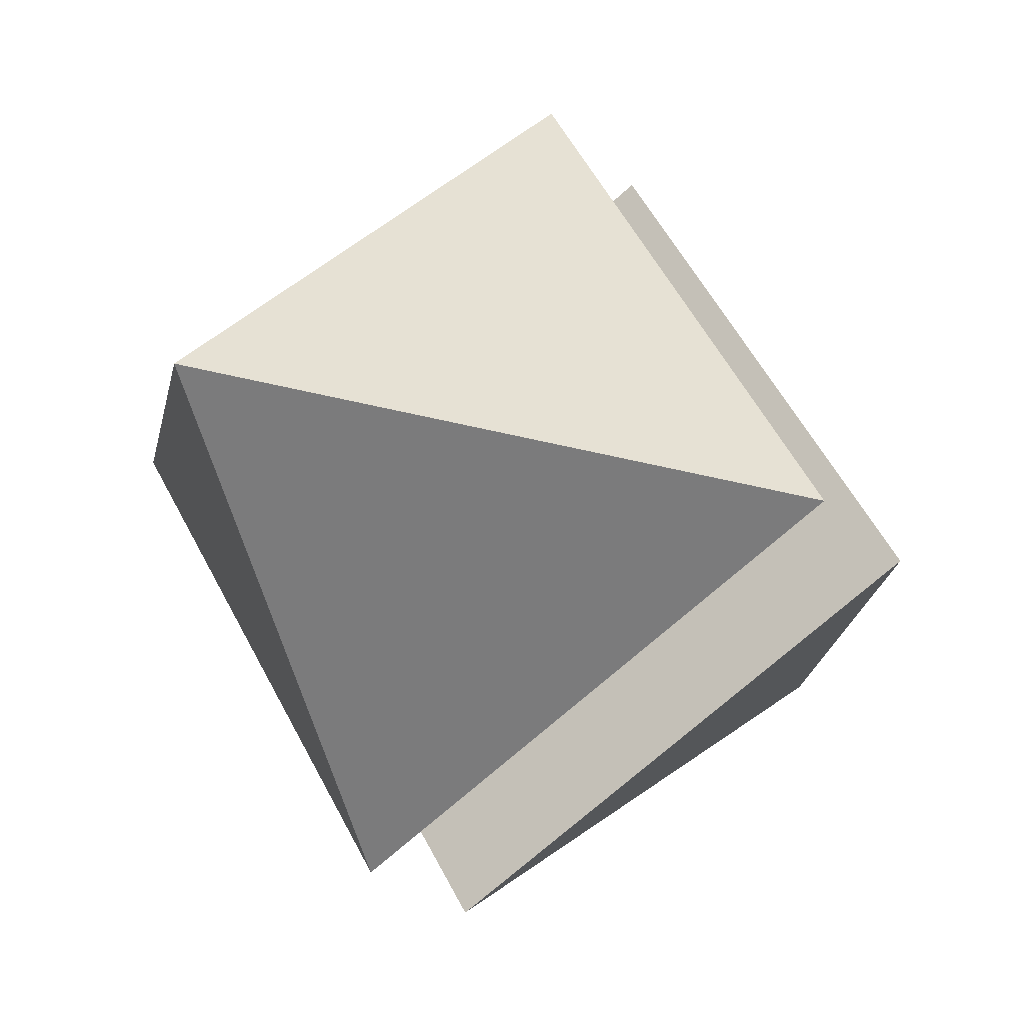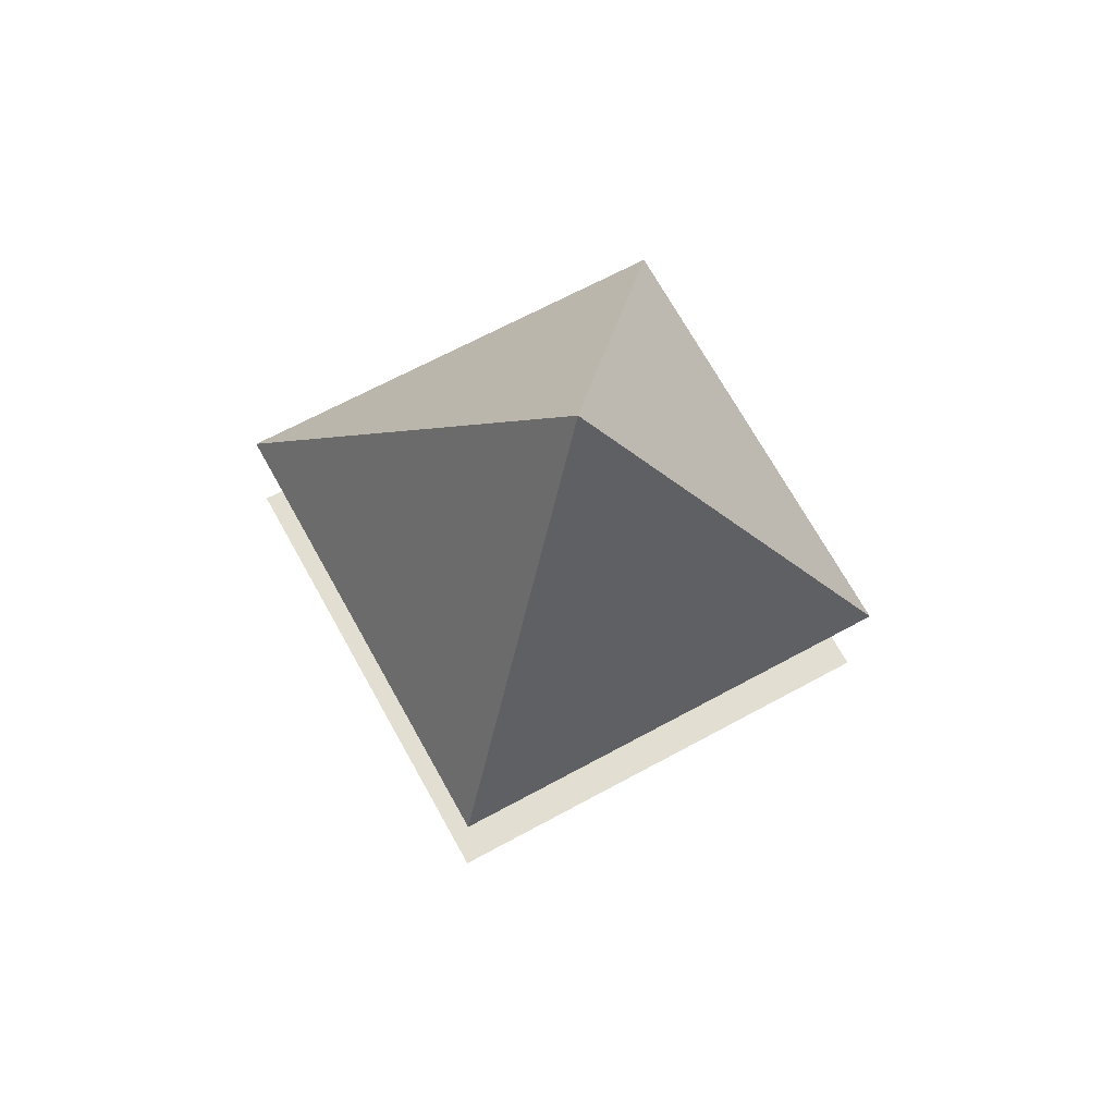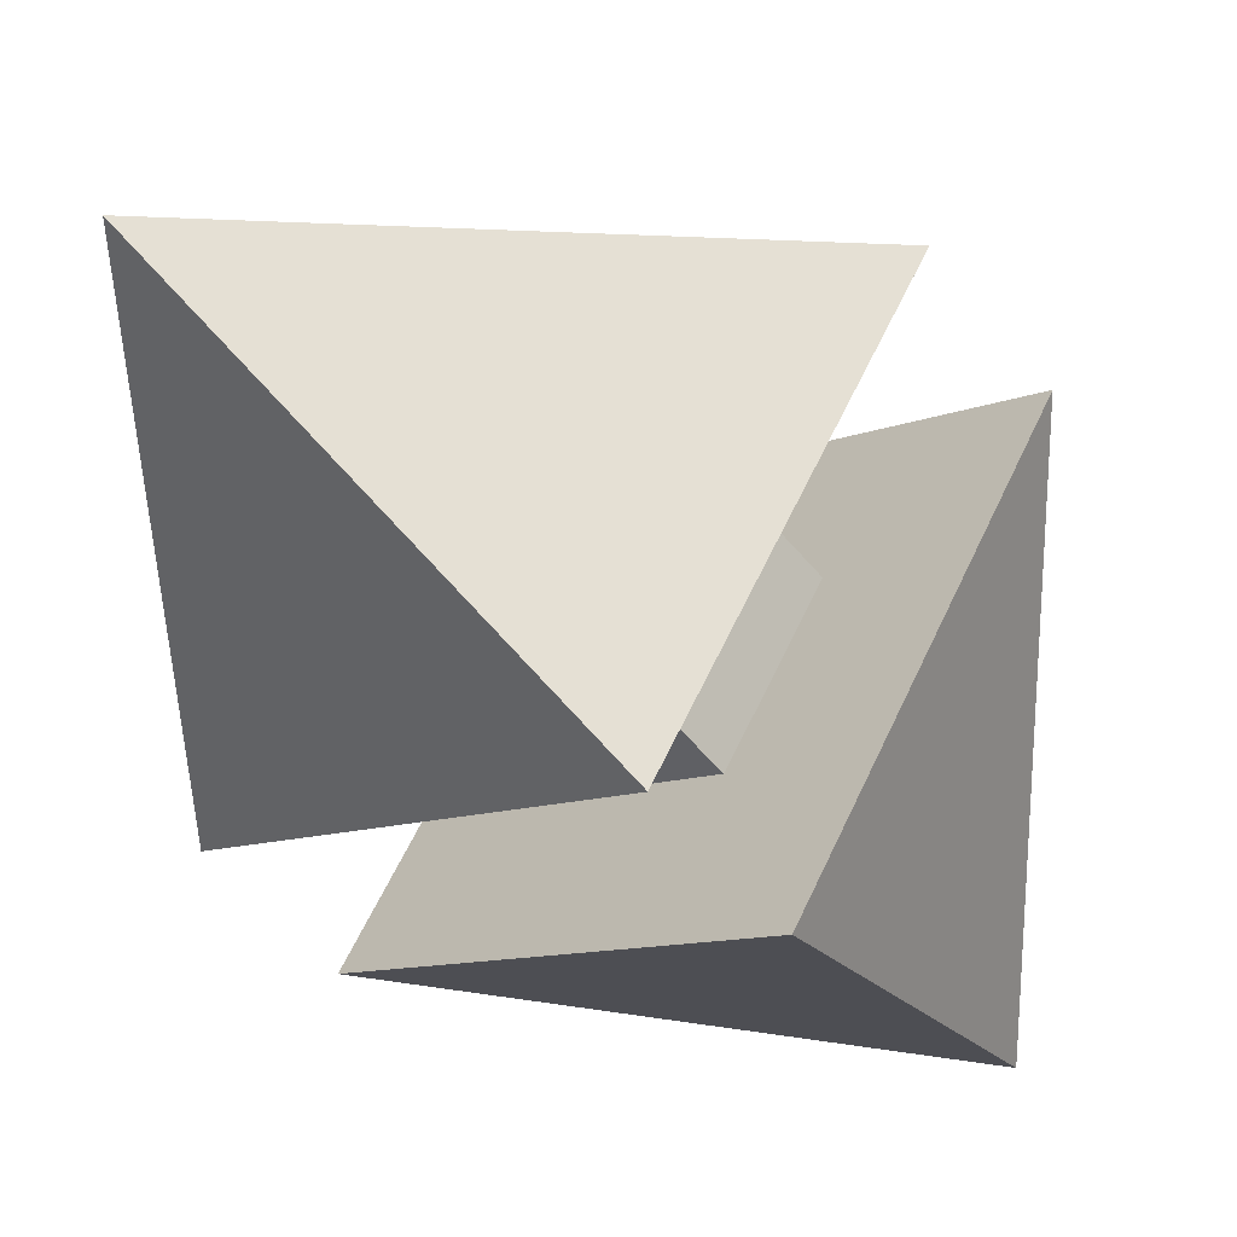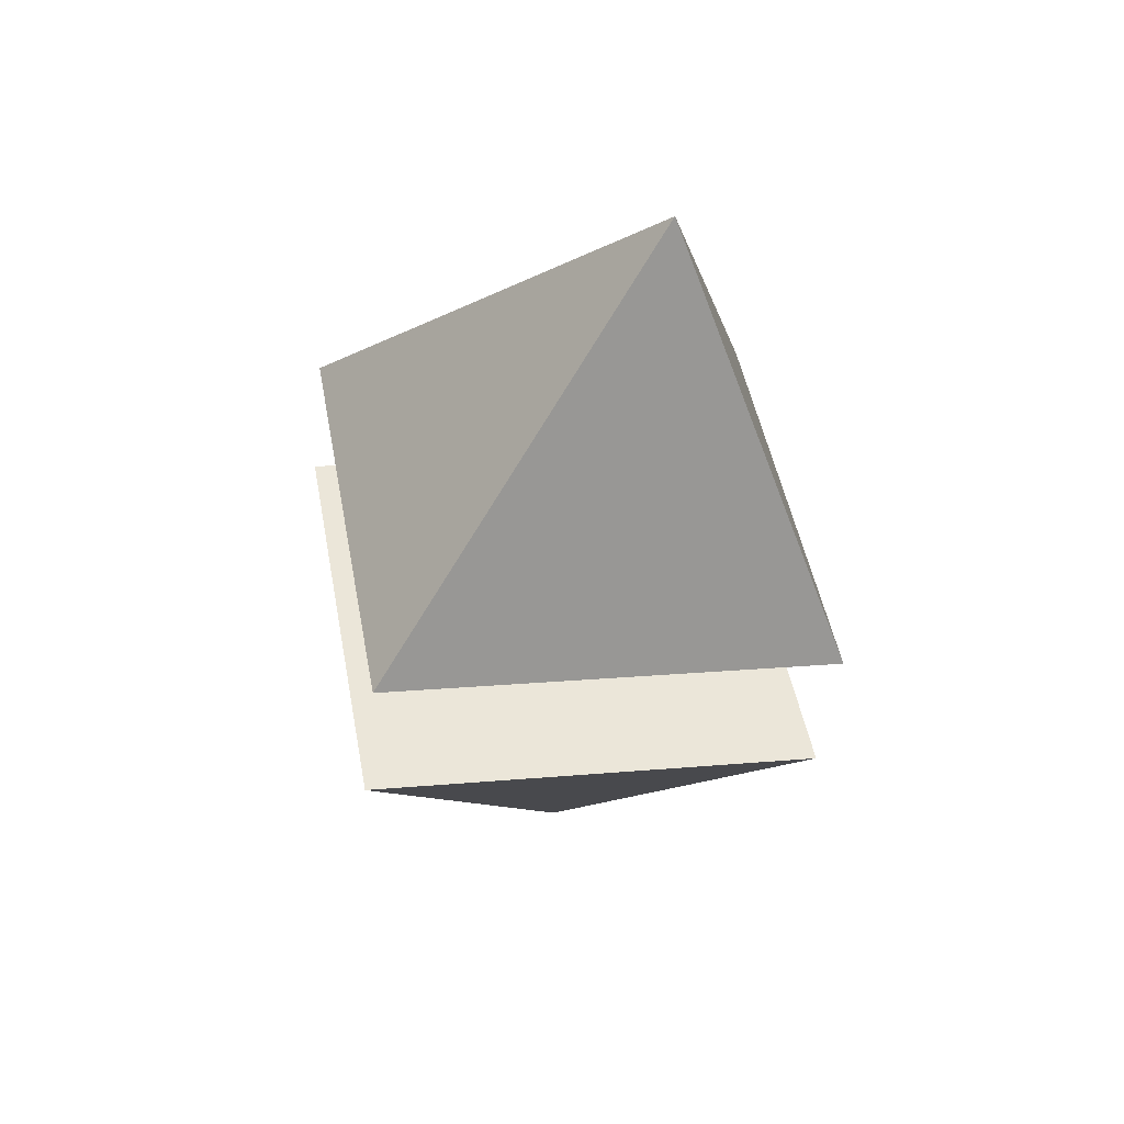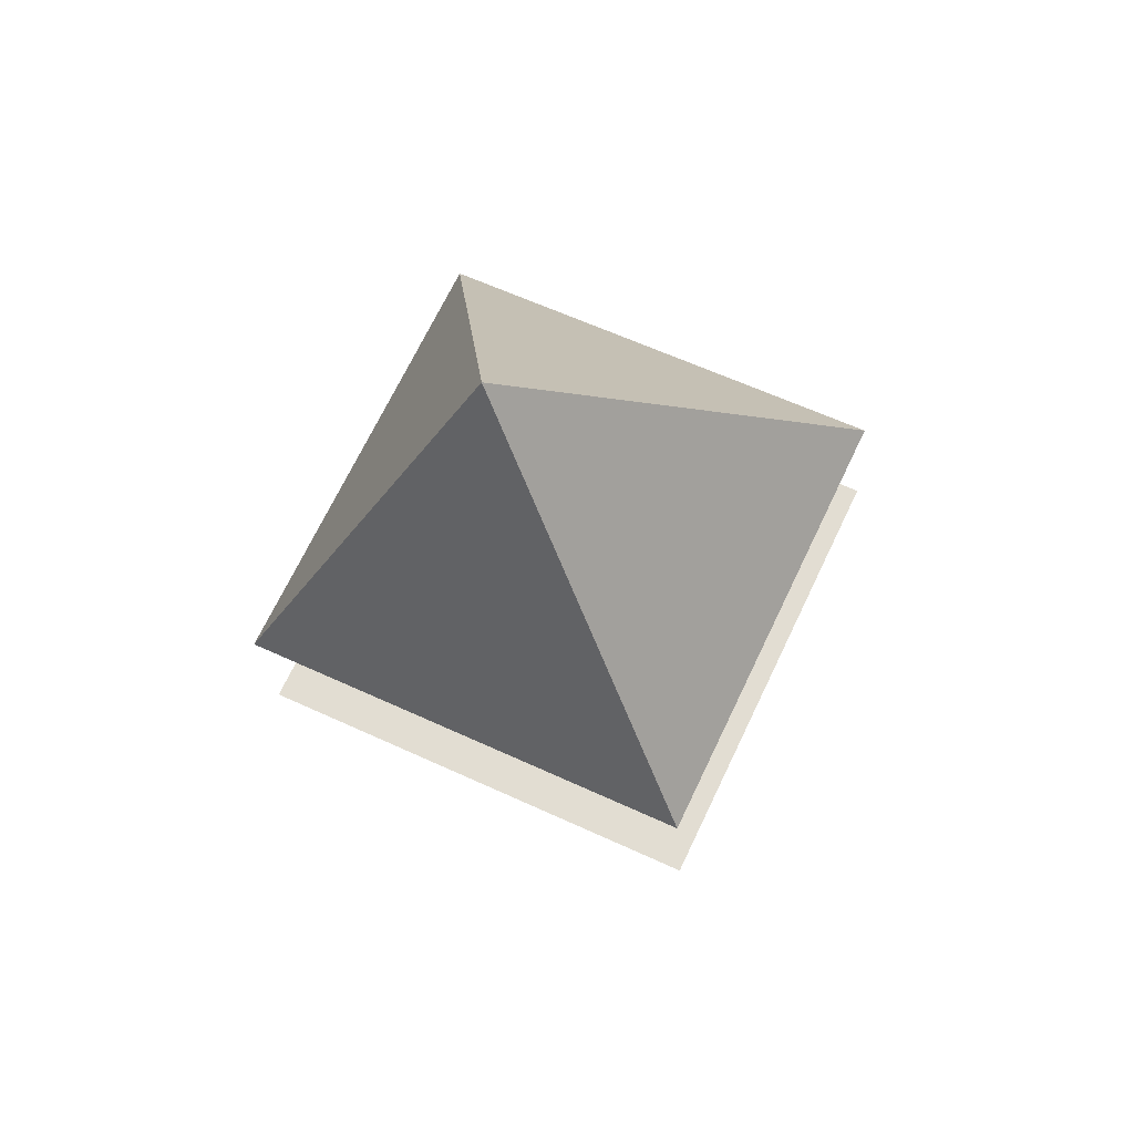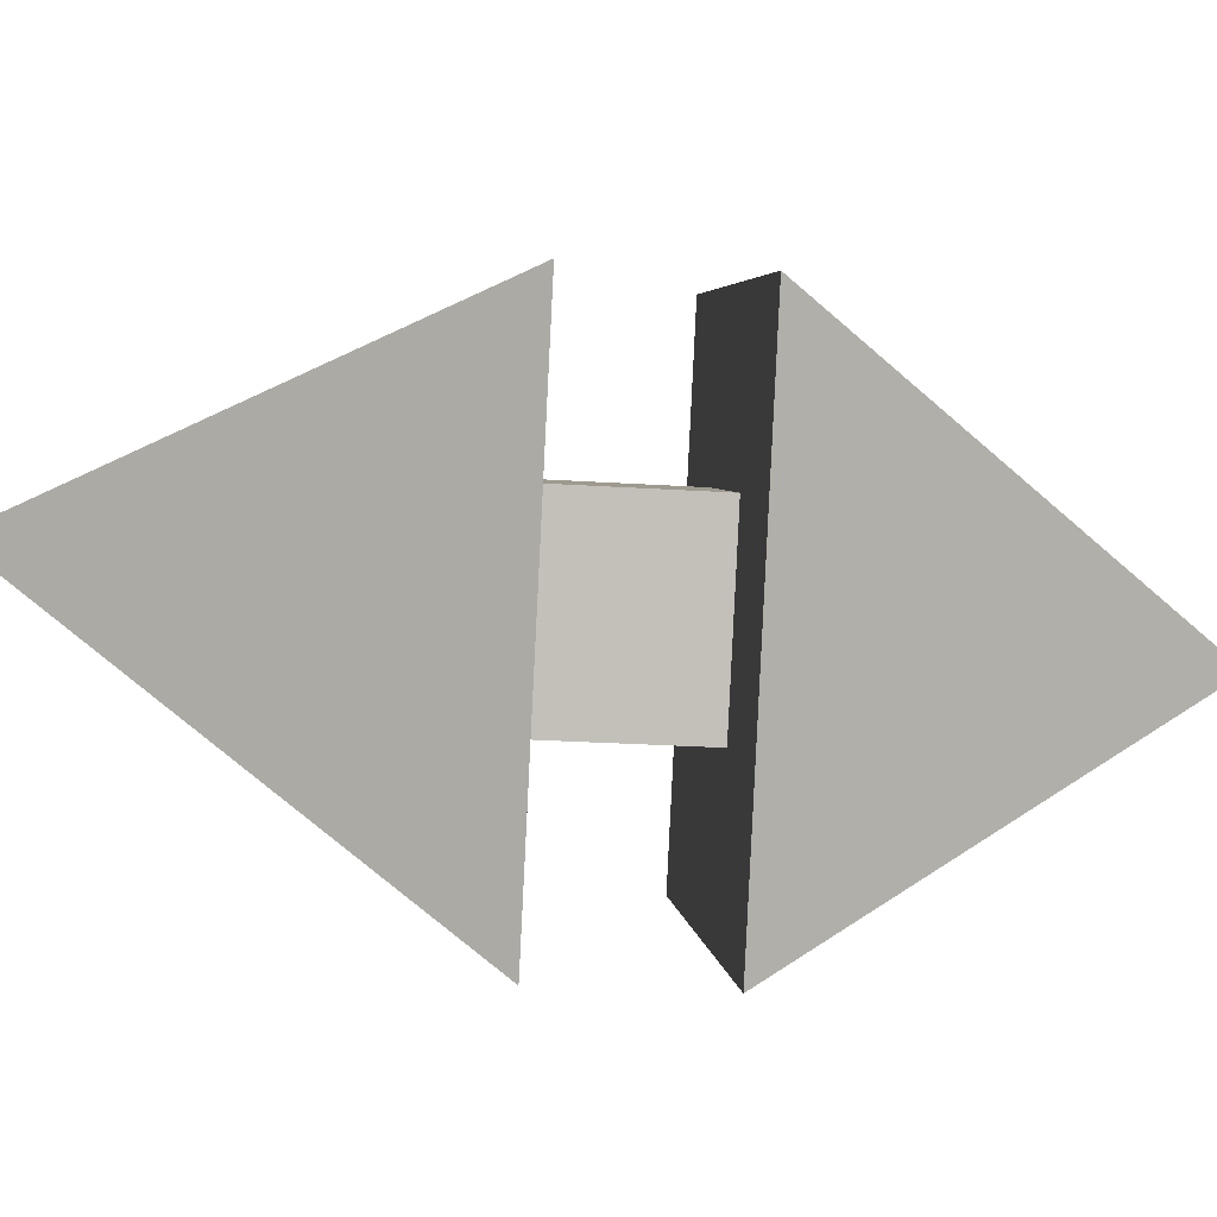
<metadata>
{"format":"obj","ext":"obj","renderer":"f3d","projection":"perspective","resolution":1024,"background":"white","views":[{"elev":-29.0,"azim":-147.7,"up":"+Z"},{"elev":62.7,"azim":177.6,"up":"+Y"},{"elev":-46.7,"azim":40.9,"up":"+Z"},{"elev":45.7,"azim":106.5,"up":"+Y"},{"elev":61.4,"azim":-127.7,"up":"+Y"},{"elev":66.2,"azim":92.3,"up":"+Z"}]}
</metadata>
<code>
v 0.01739 0.006989 -0.05467
v 0.05322 0.01569 0.01633
v -0.002283 0.07871 -0.01761
v -0.05408 0.00809 -0.01874
v -0.01825 0.01679 0.05226
v 0.007171 -0.0148 -0.01867
v 0.02061 -0.01153 0.007952
v 0.01951 0.01829 0.004852
v 0.006071 0.01502 -0.02177
v -0.01963 -0.01438 -0.005196
v -0.02073 0.01544 -0.008297
v -0.007293 0.0187 0.01833
v -0.006193 -0.01112 0.02143
v -0.05316 -0.01676 -0.01615
v -0.01733 -0.008057 0.05484
v -0.004933 -0.08154 0.003367
v 0.01831 -0.01786 -0.05209
v 0.05414 -0.009157 0.01891
o group1047348402
g mesh1047348402
f 3 2 1
f 5 3 4
f 2 5 4 1
f 4 3 1
f 3 5 2
o group694444809
g mesh694444809
f 9 8 7 6
f 13 12 11 10
f 7 13 10 6
f 11 12 8 9
f 10 11 9 6
f 8 12 13 7
o group1681291871
g mesh1681291871
f 16 15 14
f 18 16 17
f 15 18 17 14
f 17 16 14
f 16 18 15

</code>
